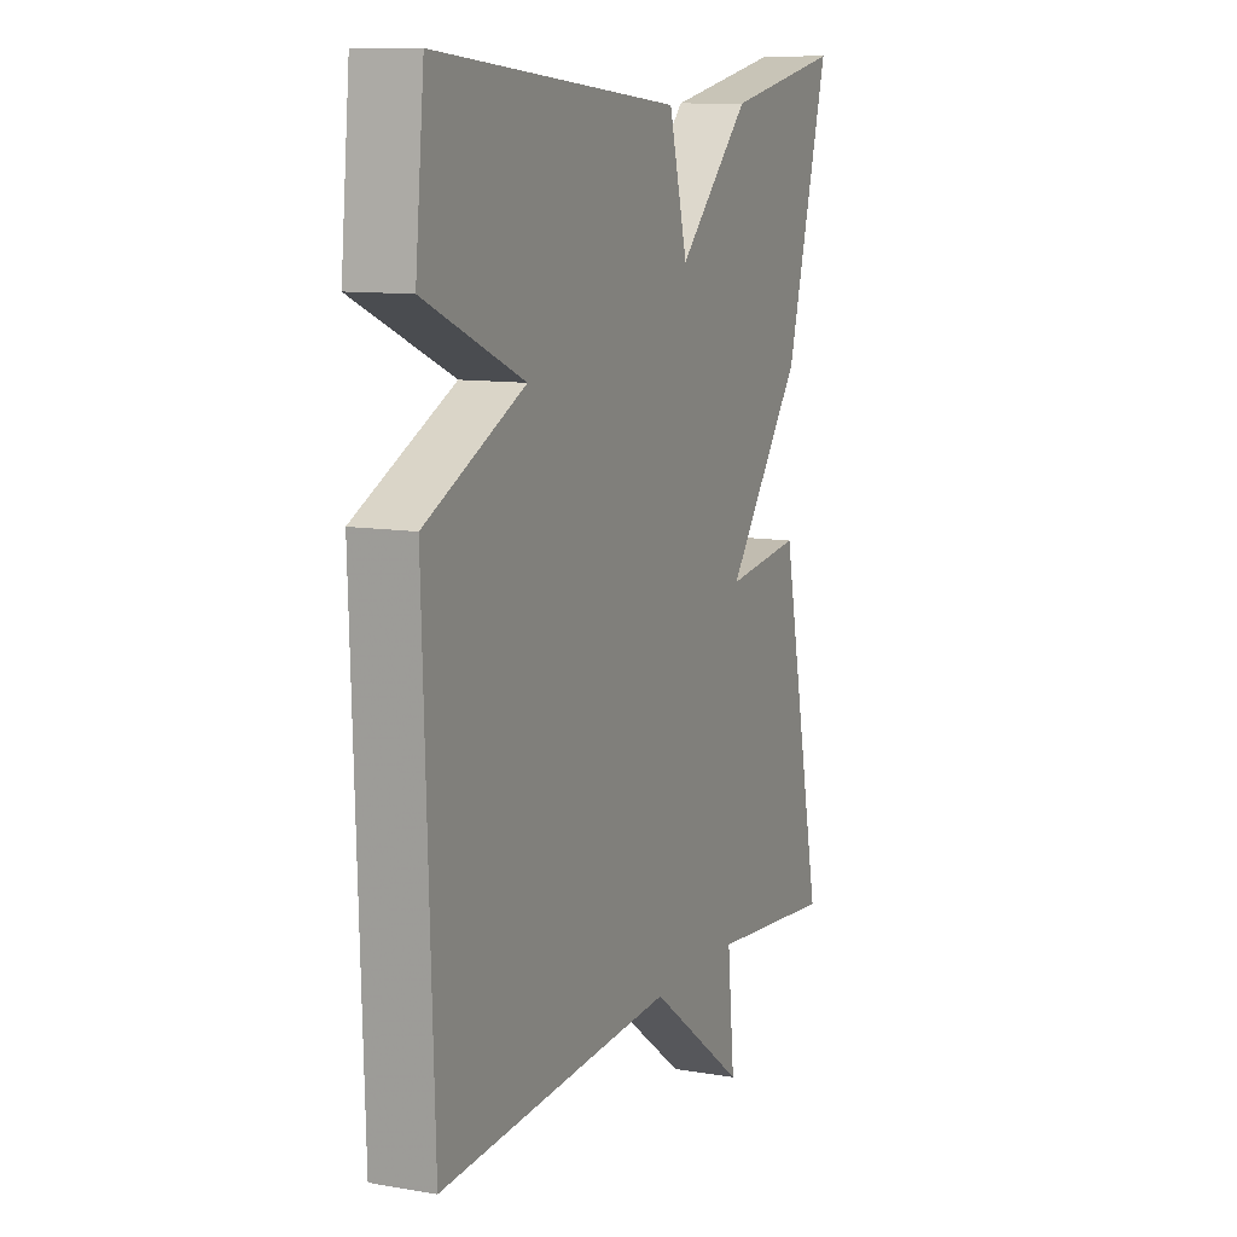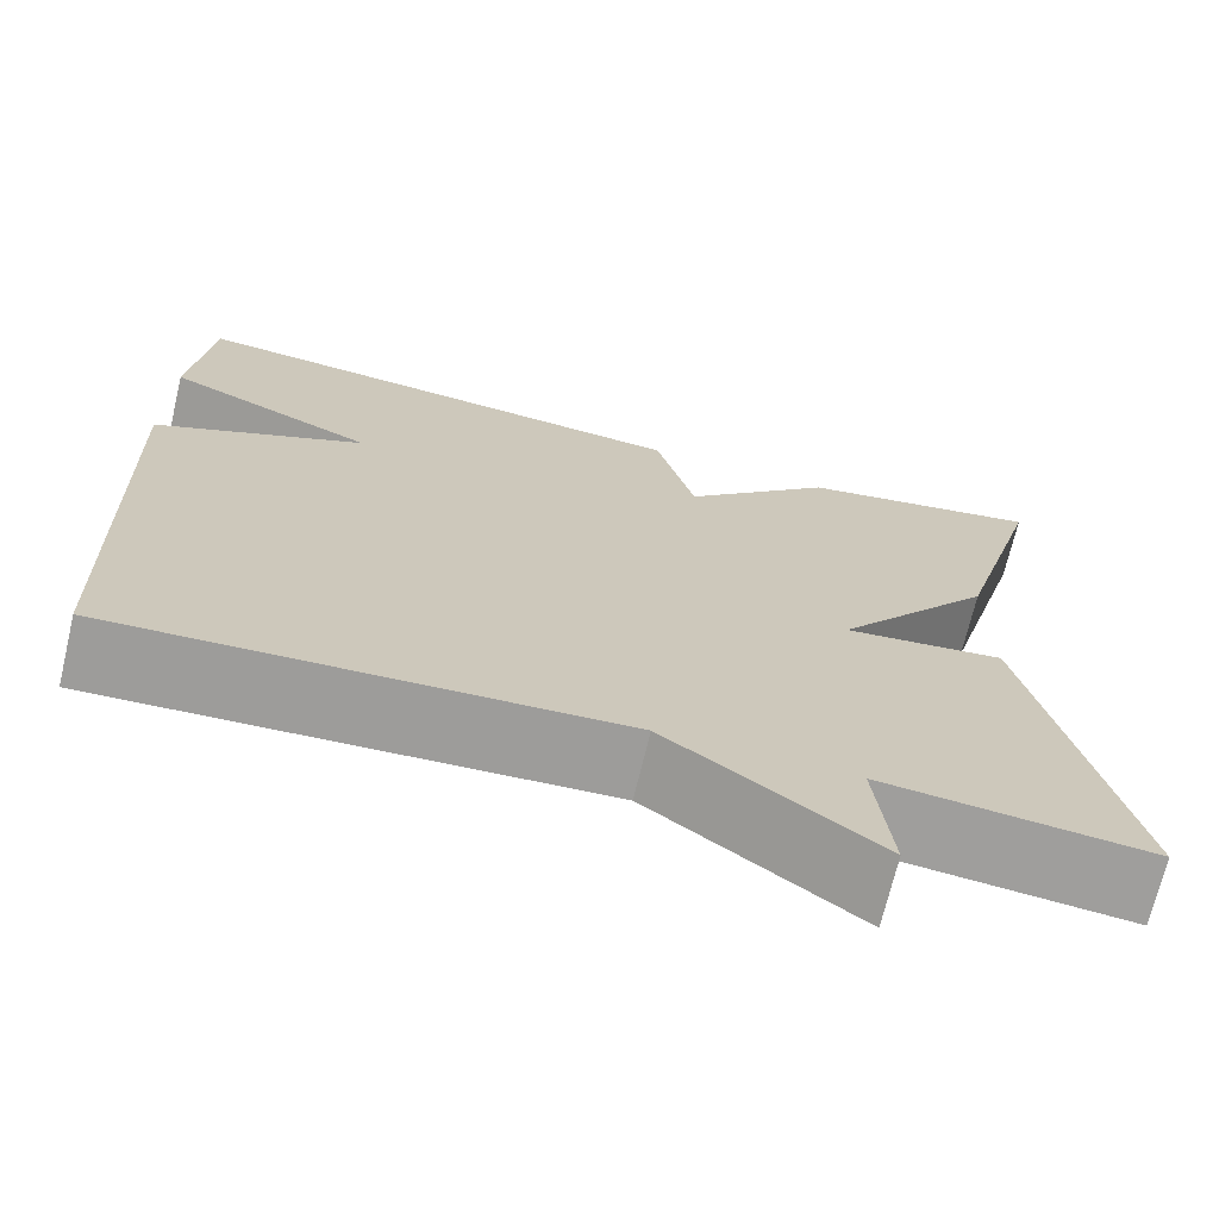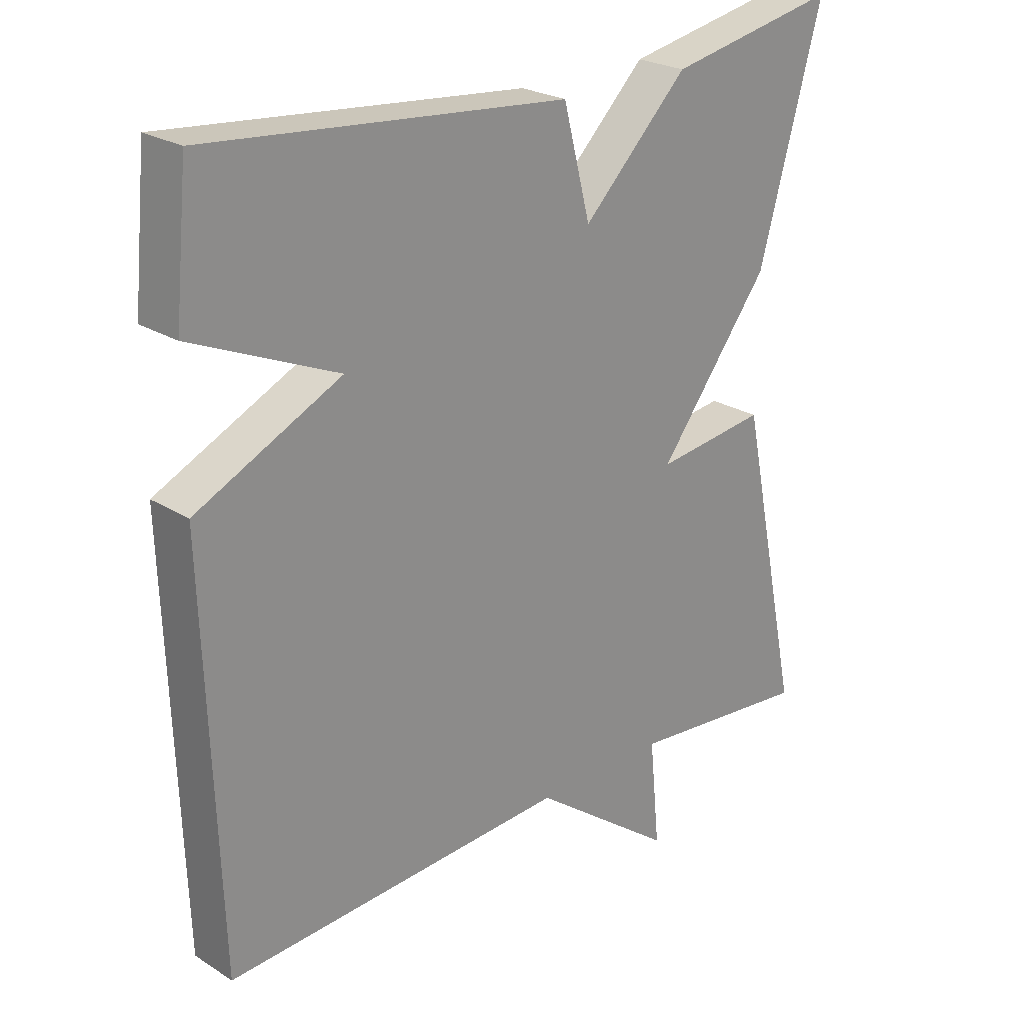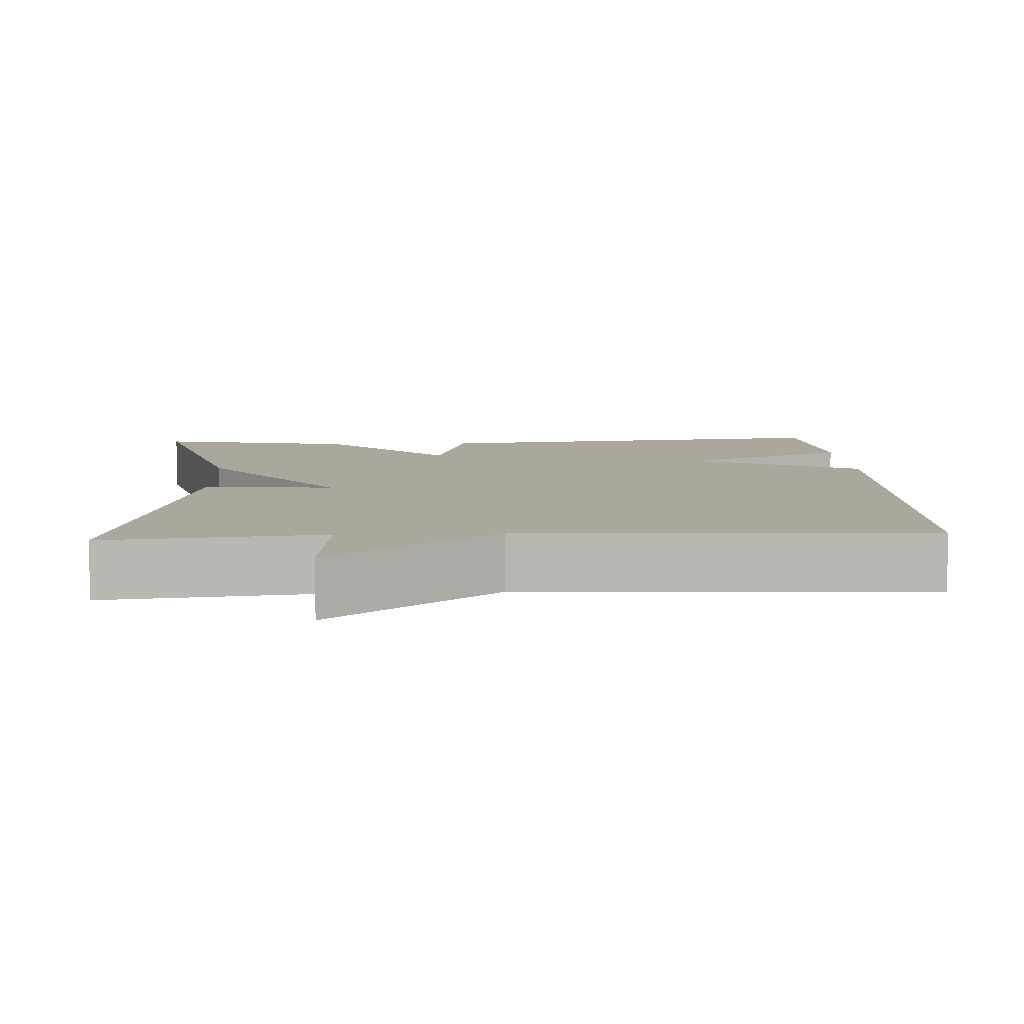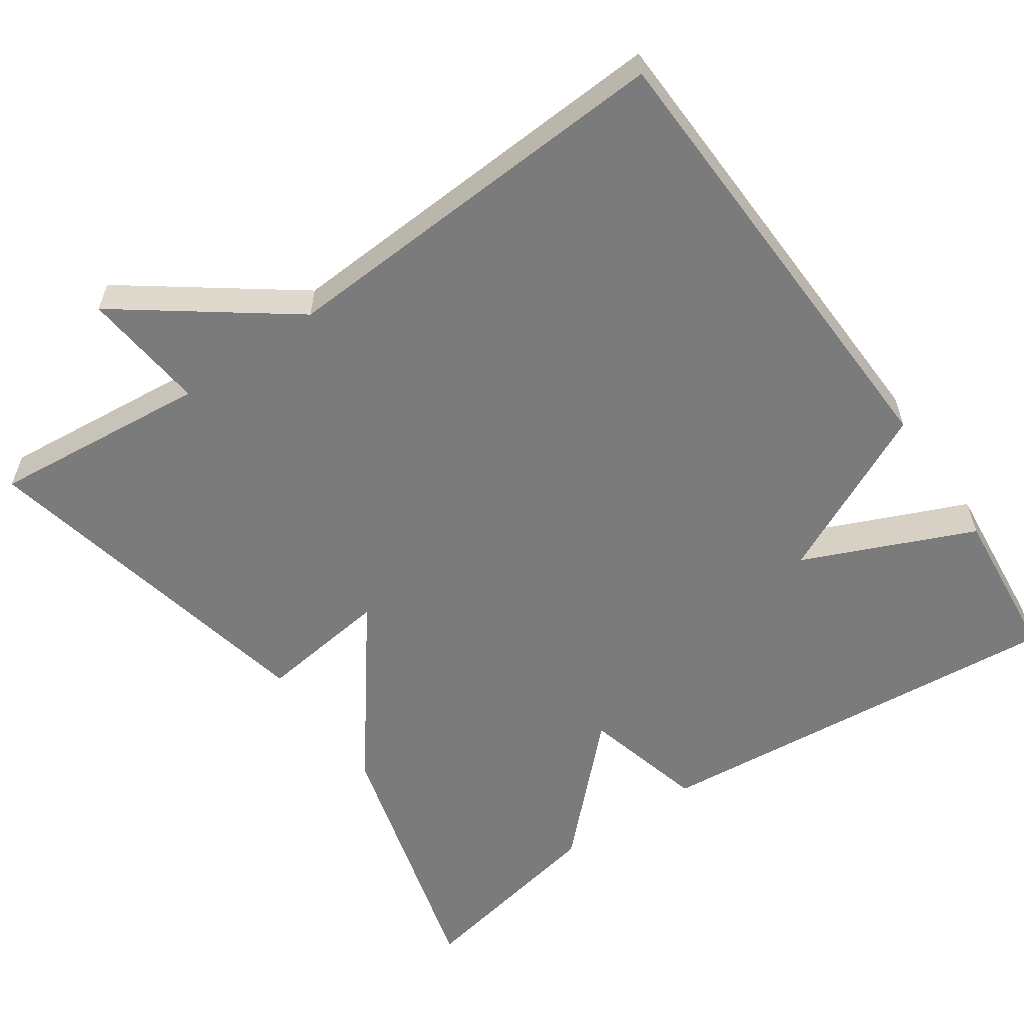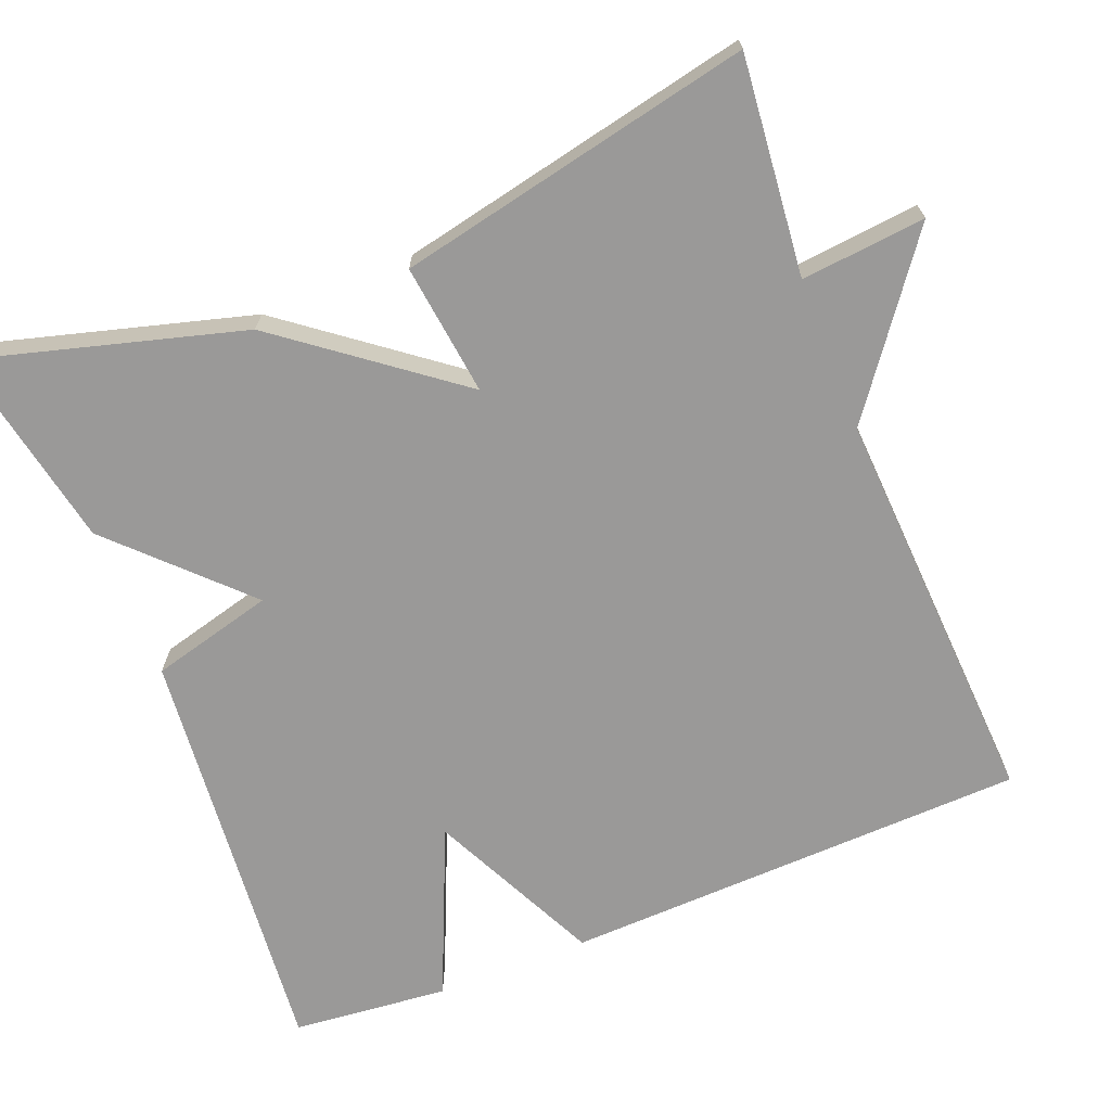
<metadata>
{"format":"obj","ext":"obj","renderer":"f3d","projection":"perspective","resolution":1024,"background":"white","views":[{"elev":10.6,"azim":-66.8,"up":"+Z"},{"elev":-70.7,"azim":-13.4,"up":"+Z"},{"elev":24.4,"azim":-44.2,"up":"+Z"},{"elev":8.4,"azim":177.0,"up":"+Y"},{"elev":-58.4,"azim":-145.2,"up":"+Y"},{"elev":-69.1,"azim":111.7,"up":"+Y"}]}
</metadata>
<code>
v -0.5 0.07 0.5
v 0.041 0.07 0.449
v 0.082 0.07 0.291
v 0.241 0.07 0.449
v 0.5 0.07 0.5
v 0.404 0.07 0.156
v 0.235 0.07 -0.065
v 0.404 0.07 -0.044
v 0.5 0.07 -0.5
v 0.22 0.07 -0.472
v 0.236 0.07 -0.632
v 0.02 0.07 -0.472
v -0.5 0.07 -0.5
v -0.52 0.07 0.099
v -0.301 0.07 0.204
v -0.52 0.07 0.299
v -0.5 0 0.5
v 0.041 0 0.449
v 0.082 0 0.291
v 0.241 0 0.449
v 0.5 0 0.5
v 0.404 0 0.156
v 0.235 0 -0.065
v 0.404 0 -0.044
v 0.5 0 -0.5
v 0.22 0 -0.472
v 0.236 0 -0.632
v 0.02 0 -0.472
v -0.5 0 -0.5
v -0.52 0 0.099
v -0.301 0 0.204
v -0.52 0 0.299
f 1 2 3
f 16 1 3
f 15 16 3
f 14 15 3
f 13 14 3
f 12 13 3
f 10 11 12 3
f 7 8 9 10
f 7 10 3 4
f 4 5 6 7
f 19 18 17
f 19 17 32
f 19 32 31
f 19 31 30
f 19 30 29
f 19 29 28
f 19 28 27 26
f 26 25 24 23
f 20 19 26 23
f 23 22 21 20
f 1 17 18 2
f 2 18 19 3
f 3 19 20 4
f 4 20 21 5
f 5 21 22 6
f 6 22 23 7
f 7 23 24 8
f 8 24 25 9
f 9 25 26 10
f 10 26 27 11
f 11 27 28 12
f 12 28 29 13
f 13 29 30 14
f 14 30 31 15
f 15 31 32 16
f 16 32 17 1

</code>
